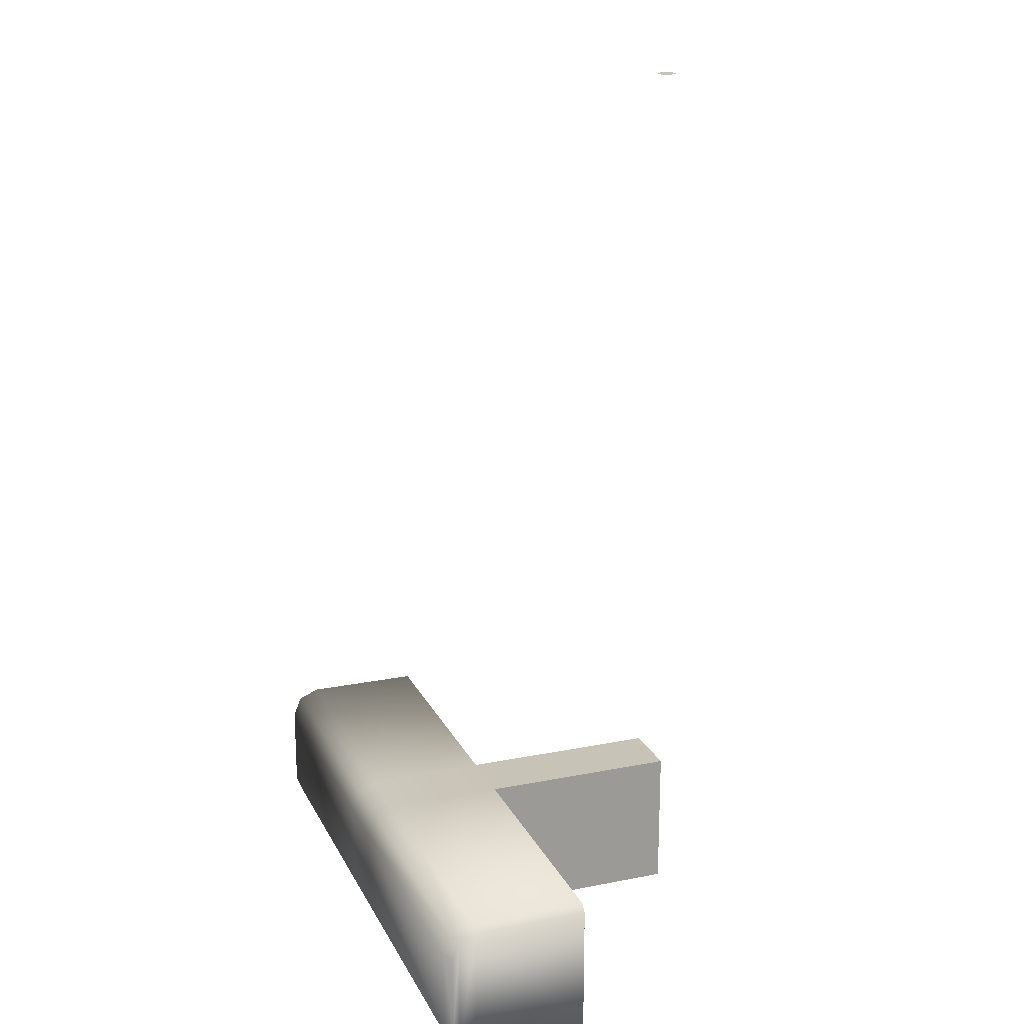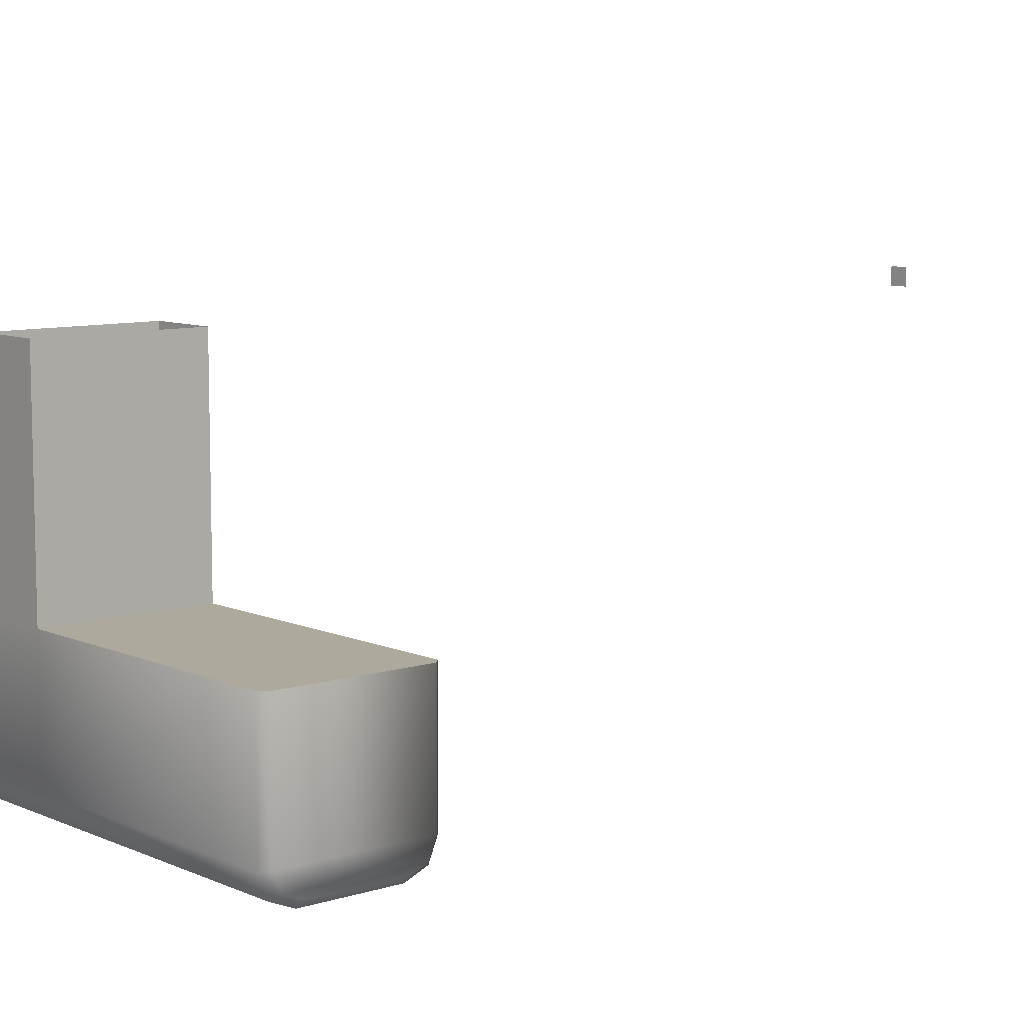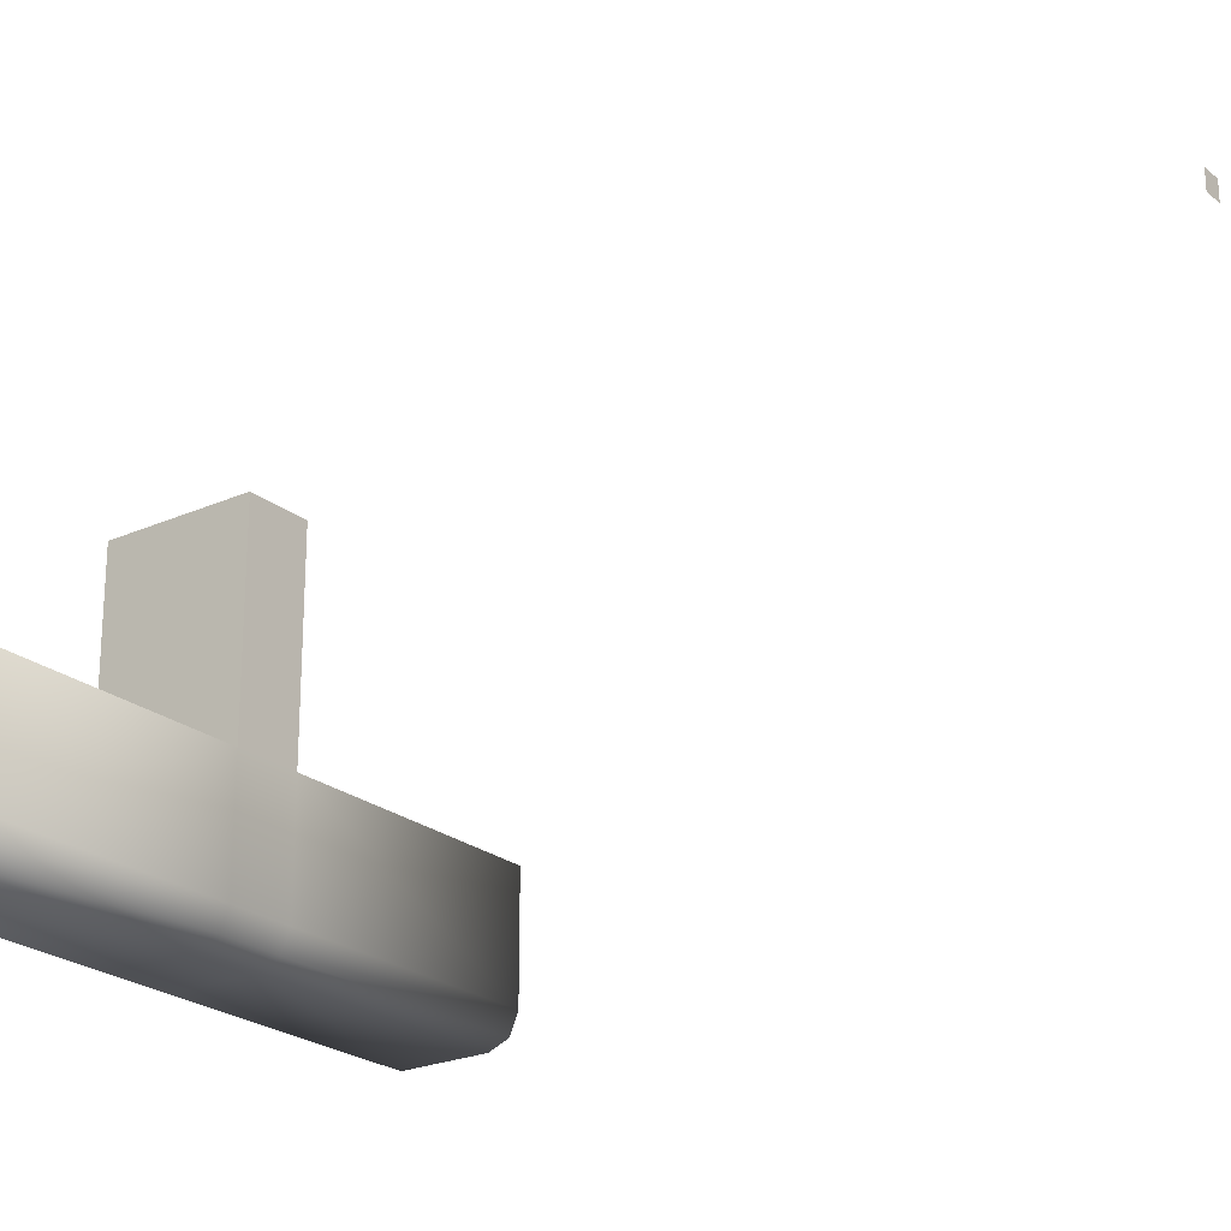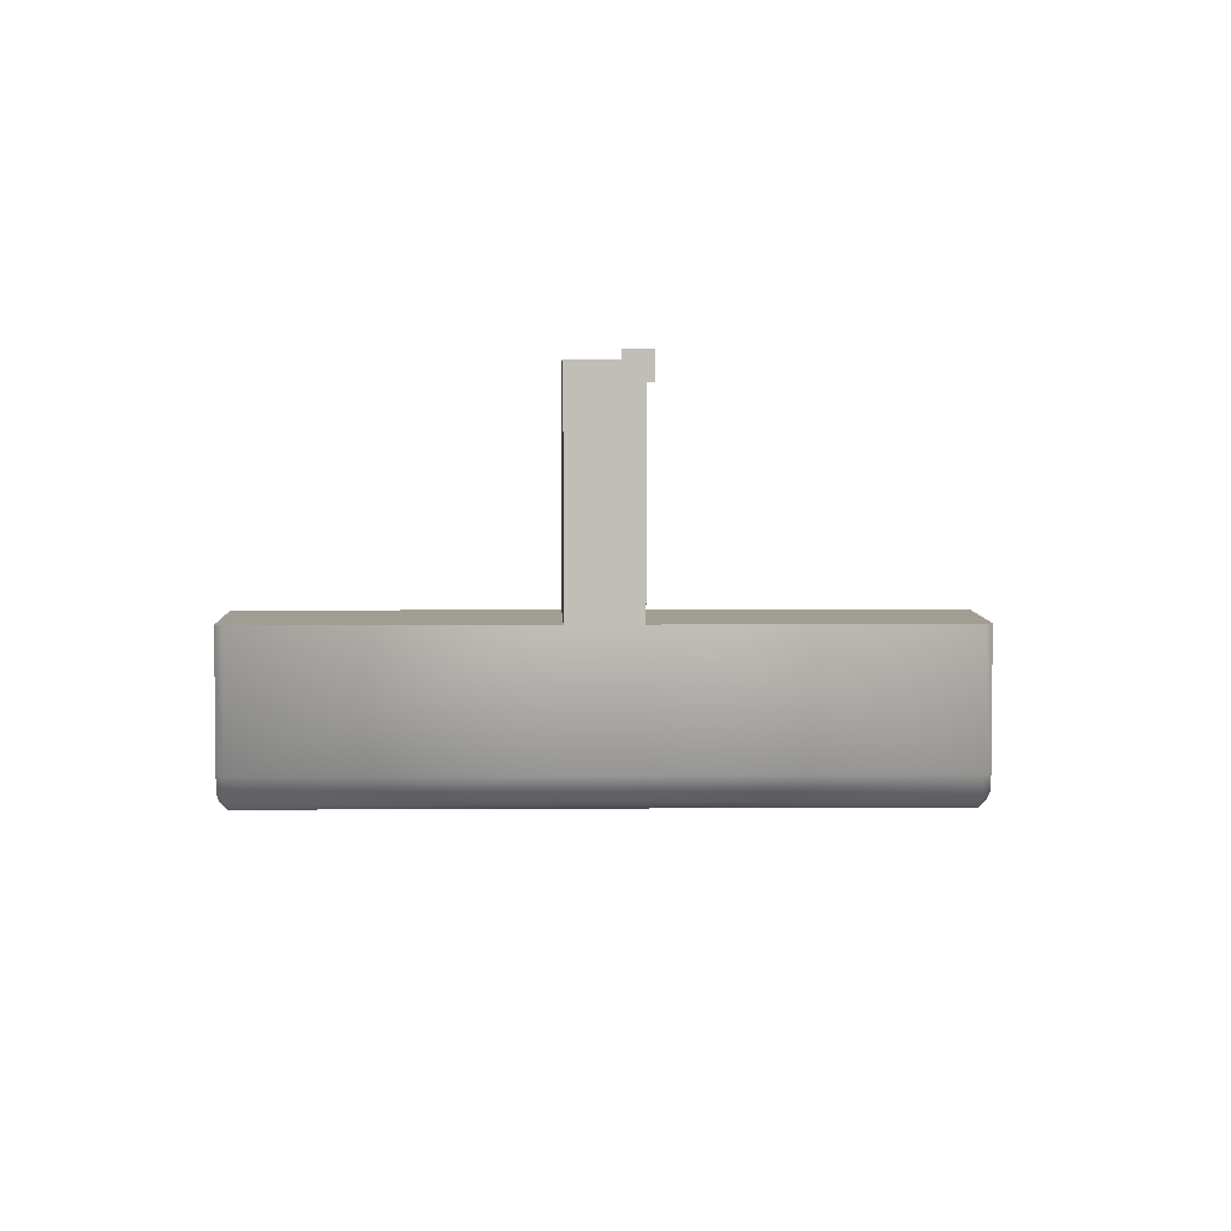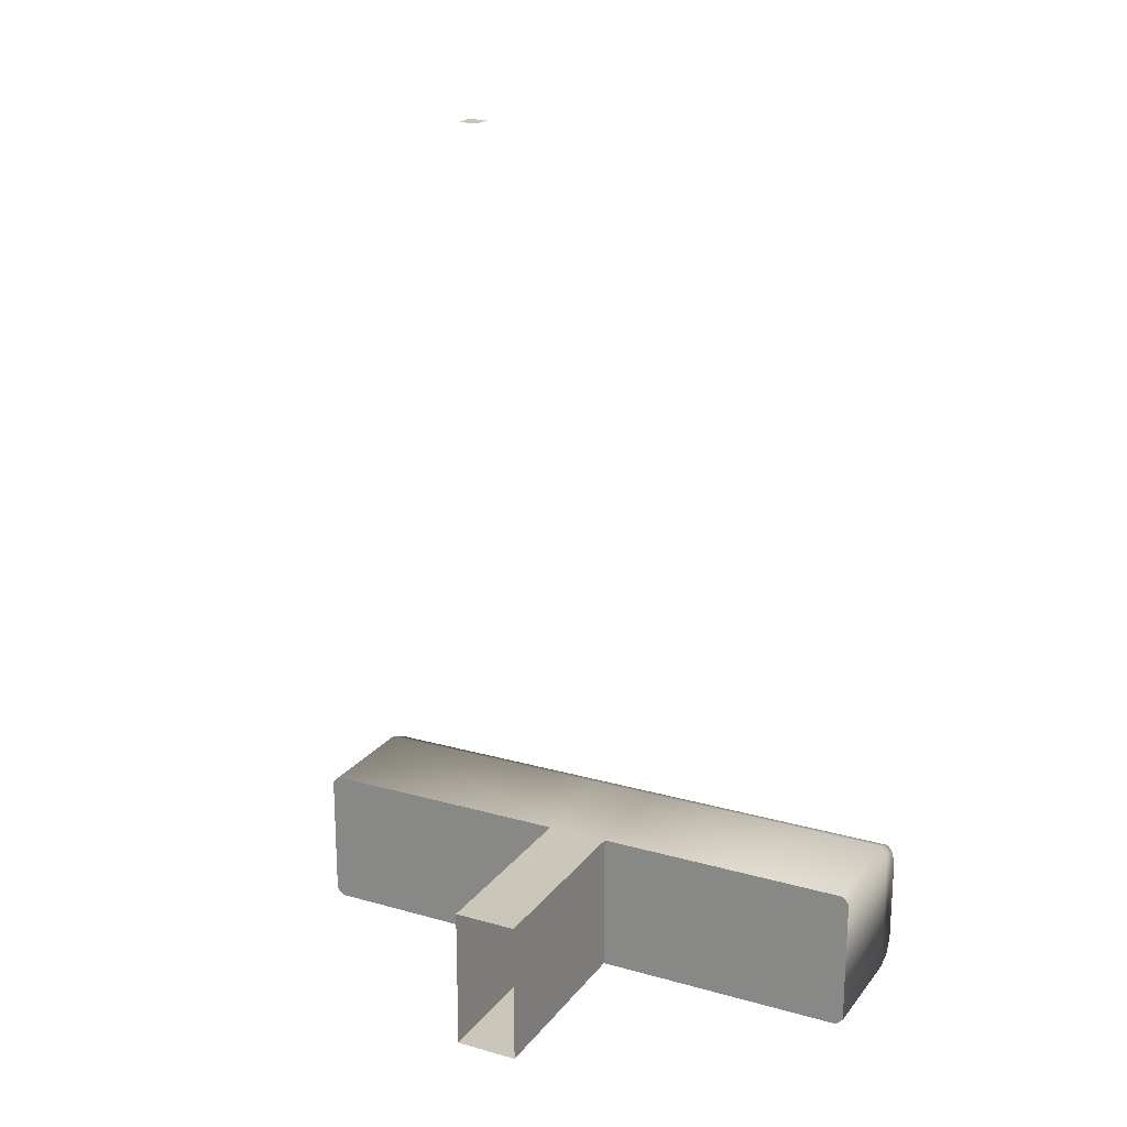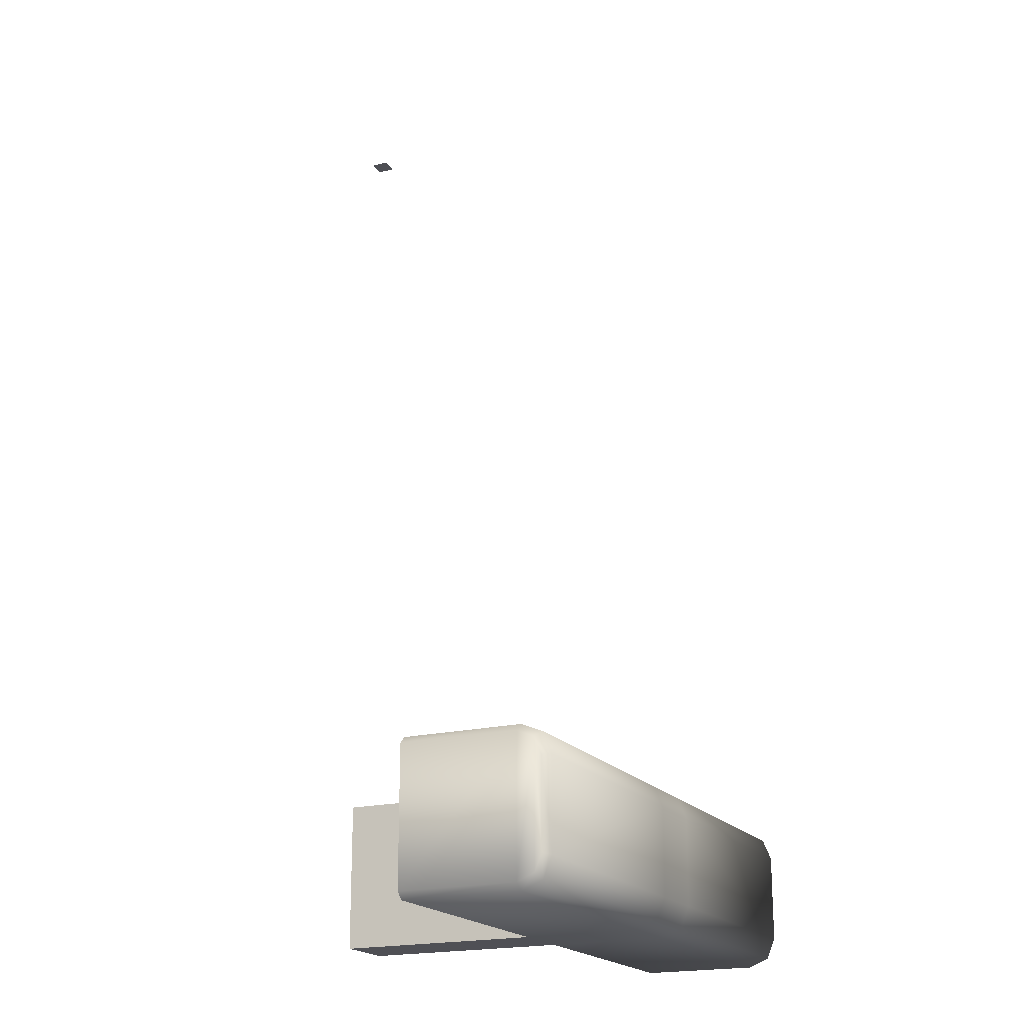
<metadata>
{"format":"obj","ext":"obj","renderer":"f3d","projection":"perspective","resolution":1024,"background":"white","views":[{"elev":19.8,"azim":69.9,"up":"+Z"},{"elev":8.8,"azim":-130.4,"up":"+Y"},{"elev":-23.3,"azim":-53.1,"up":"+Y"},{"elev":4.6,"azim":-1.5,"up":"+Y"},{"elev":21.1,"azim":-153.2,"up":"+Z"},{"elev":-19.4,"azim":-64.4,"up":"+Z"}]}
</metadata>
<code>
o LightSwitchDial_18_LightSwitchDial_18_1_GeomSubset_1
v 0.0005 0.007934 0
v -0.0005 0.007934 0
v 0.0005 0.008934 0
v -0.0005 0.008934 0
v 0.0005 0.007934 0
v -0.0005 0.007934 0
v 0.0005 0.008934 0
v -0.0005 0.008934 0
v 0.0005 0.007934 0
v -0.0005 0.007934 0
v 0.0005 0.008934 0
v -0.0005 0.008934 0
v 0.01703 -0.003053 -0.05189
v 0.01665 -0.003053 -0.05228
v 0.01665 -0.00971 -0.05228
v 0.01703 -0.009632 -0.05189
v -0.01665 -0.003053 -0.05228
v -0.01703 -0.003053 -0.05189
v -0.01665 -0.00971 -0.05228
v -0.01703 -0.009632 -0.05189
v 0.01665 -0.01137 -0.05061
v 0.01703 -0.01099 -0.05054
v 0.01703 -0.01099 -0.0457
v 0.01665 -0.01137 -0.04562
v -0.01703 -0.01099 -0.05054
v -0.01665 -0.01137 -0.05061
v -0.01665 -0.01137 -0.04562
v -0.01703 -0.01099 -0.0457
v 0.01665 -0.003053 -0.04396
v 0.01703 -0.003053 -0.04434
v 0.01665 -0.00971 -0.04396
v 0.01703 -0.009632 -0.04434
v -0.01703 -0.003053 -0.04434
v -0.01665 -0.003053 -0.04396
v -0.01665 -0.00971 -0.04396
v -0.01703 -0.009632 -0.04434
v 0.01665 -0.01089 -0.05179
v 0.01703 -0.01059 -0.05149
v -0.01665 -0.01089 -0.05179
v -0.01703 -0.01059 -0.05149
v 0.01665 -0.01089 -0.04444
v 0.01703 -0.01059 -0.04474
v -0.01665 -0.01089 -0.04444
v -0.01703 -0.01059 -0.04474
v -0.001804 -0.01089 -0.04444
v -0.001804 -0.00971 -0.04396
v -0.001804 -0.003053 -0.04396
v -0.001804 -0.003053 -0.05228
v -0.001804 -0.00971 -0.05228
v -0.001804 -0.01089 -0.05179
v -0.001804 -0.01137 -0.05061
v -0.001804 -0.01137 -0.04562
v 0.001804 -0.01089 -0.04444
v 0.001804 -0.00971 -0.04396
v 0.001804 -0.003053 -0.04396
v 0.001804 -0.003053 -0.05228
v 0.001804 -0.00971 -0.05228
v 0.001804 -0.01089 -0.05179
v 0.001804 -0.01137 -0.05061
v 0.001804 -0.01137 -0.04562
v 0.001804 0.008435 -0.04396
v 0.001804 0.008435 -0.05228
v -0.001804 0.008435 -0.04396
v -0.001804 0.008435 -0.05228
f 5 6 8 7
f 30 29 55 56 14 13
f 13 14 15 16
f 16 15 37 38
f 17 18 20 19
f 19 20 40 39
f 21 22 38 37
f 22 21 24 23
f 23 24 41 42
f 25 26 39 40
f 26 25 28 27
f 27 28 44 43
f 29 30 32 31
f 31 32 42 41
f 33 34 35 36
f 36 35 43 44
f 21 59 60 24
f 31 54 55 29
f 15 14 56 57
f 21 37 58 59
f 37 15 57 58
f 31 41 53 54
f 41 24 60 53
f 32 16 38 42
f 36 20 18 33
f 44 40 20 36
f 25 40 44 28
f 32 30 13 16
f 42 38 22 23
f 46 45 43 35
f 47 46 35 34
f 48 47 34 33 18 17
f 49 48 17 19
f 50 49 19 39
f 51 50 39 26
f 52 51 26 27
f 45 52 27 43
f 54 53 45 46
f 55 54 46 47
f 57 56 48 49
f 58 57 49 50
f 59 58 50 51
f 60 59 51 52
f 53 60 52 45
f 56 55 61 62
f 55 47 63 61
f 47 48 64 63
f 48 56 62 64

</code>
